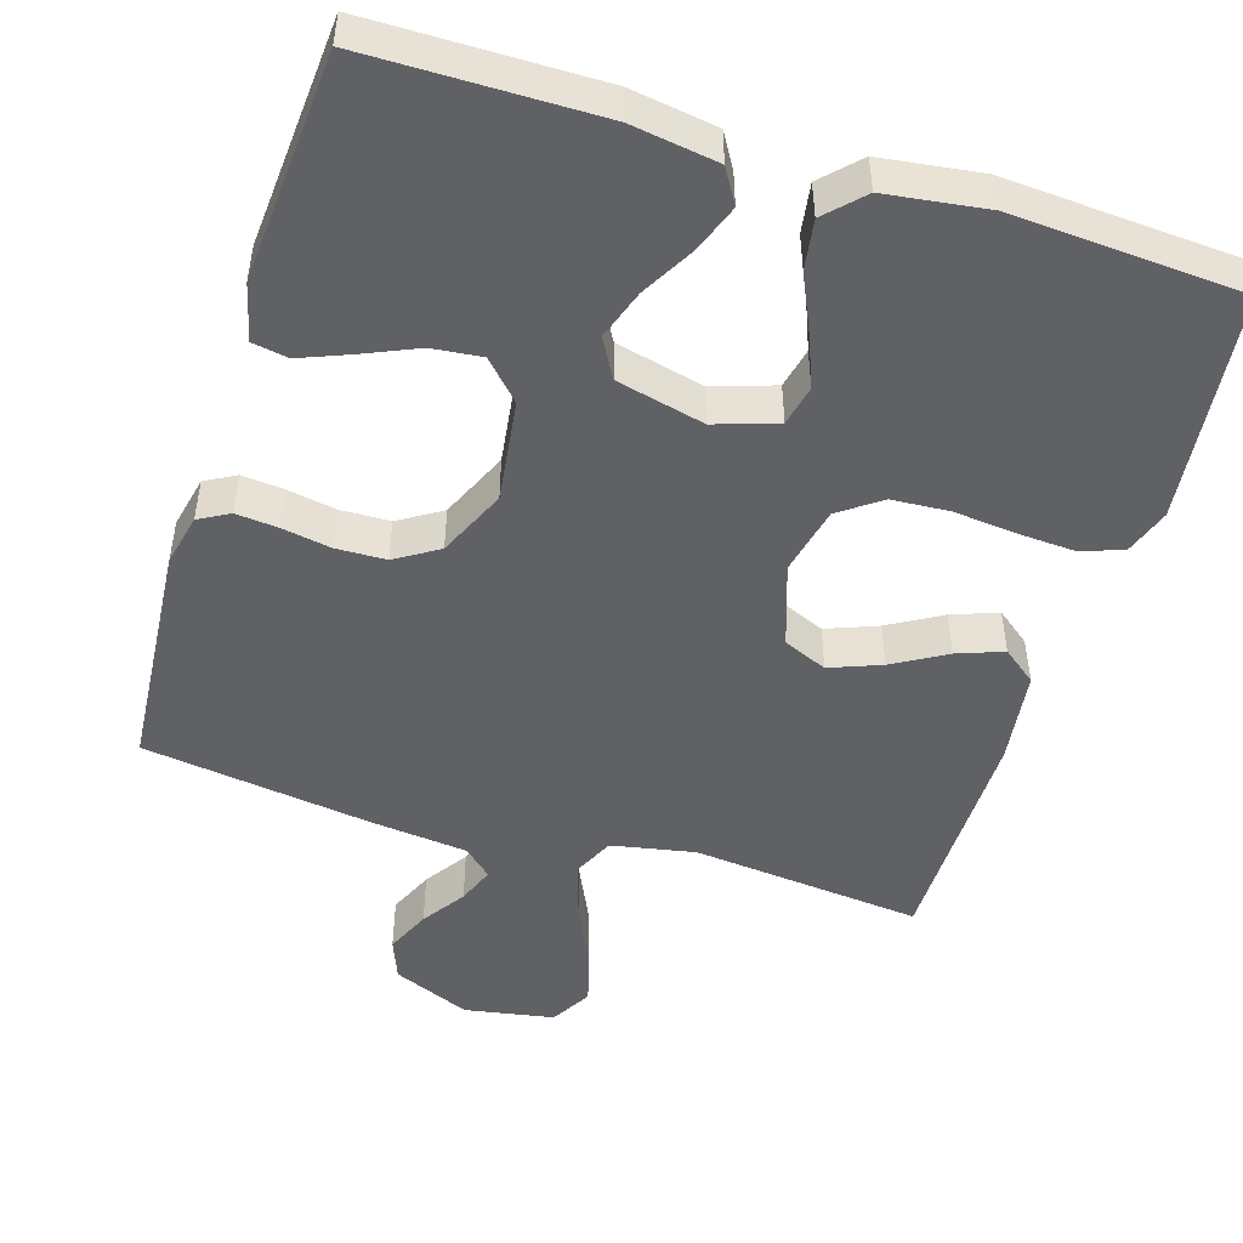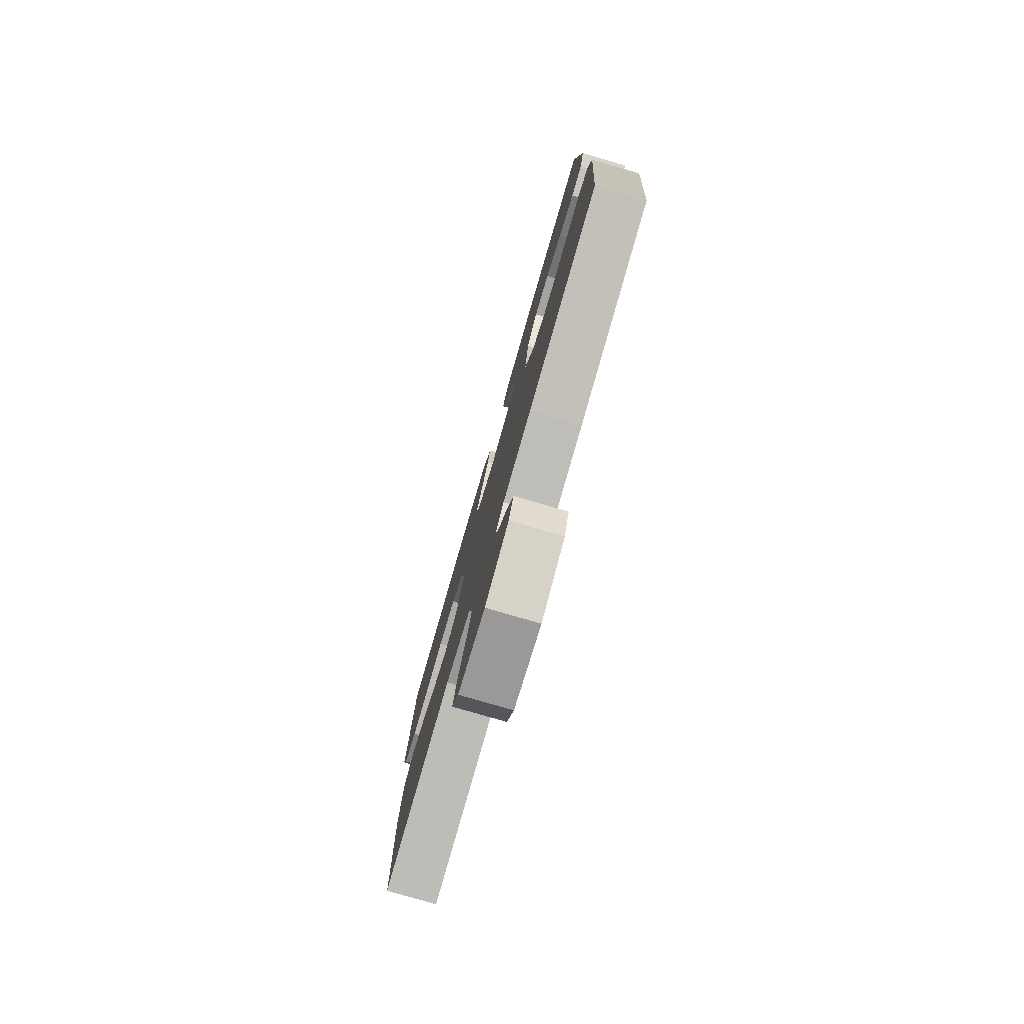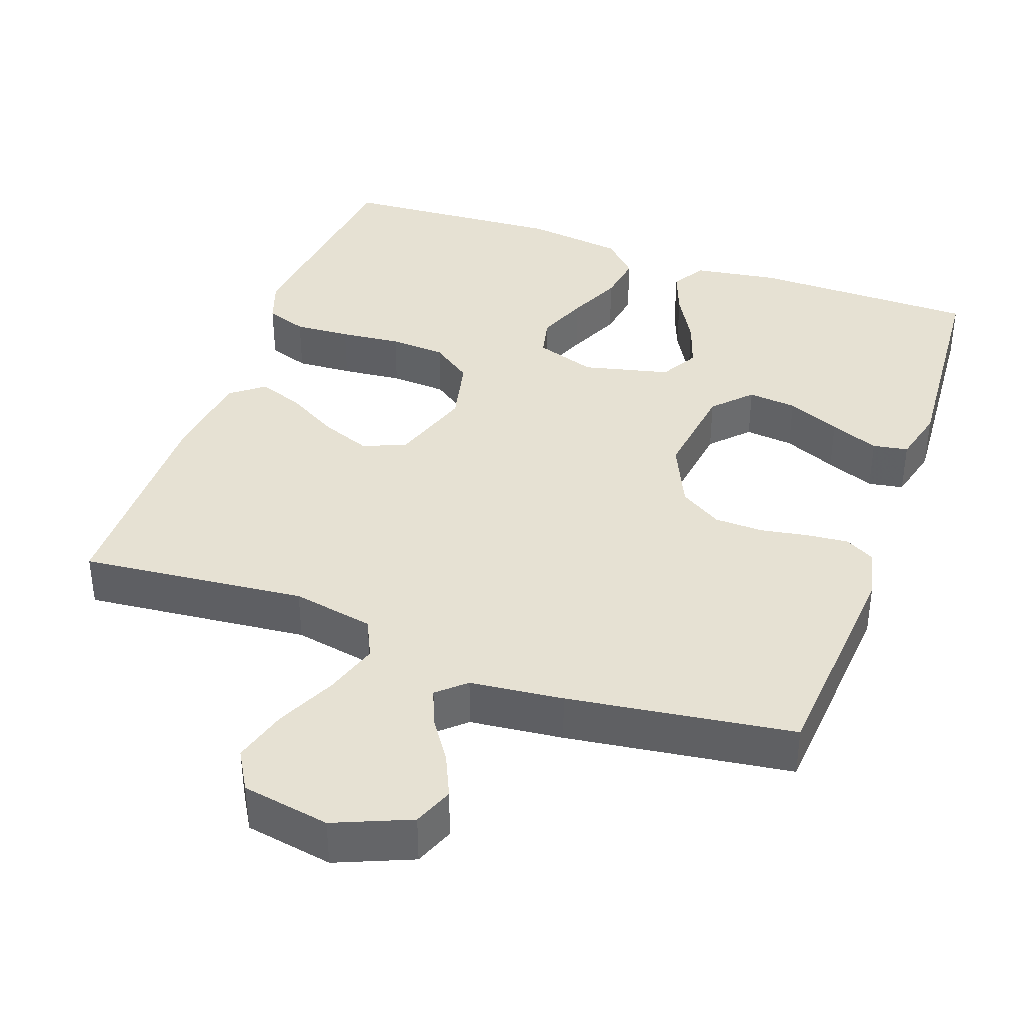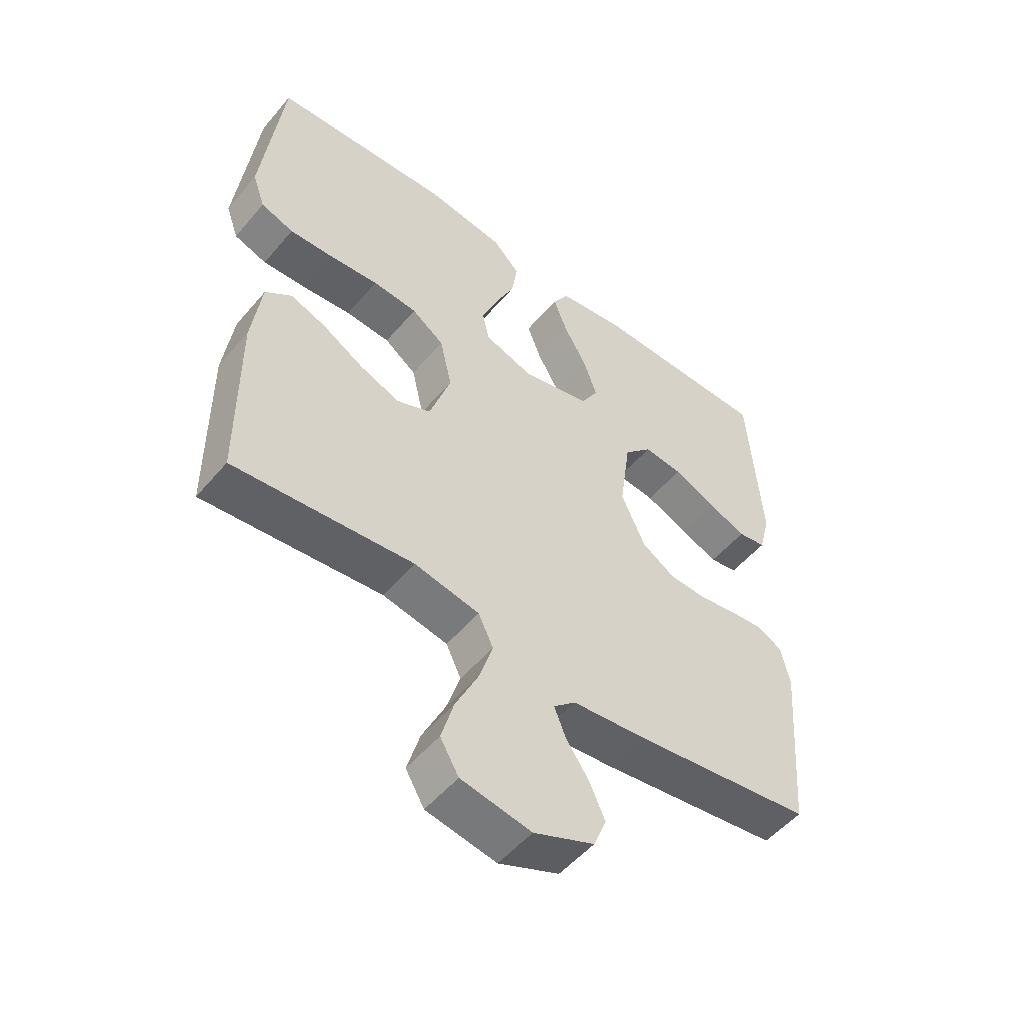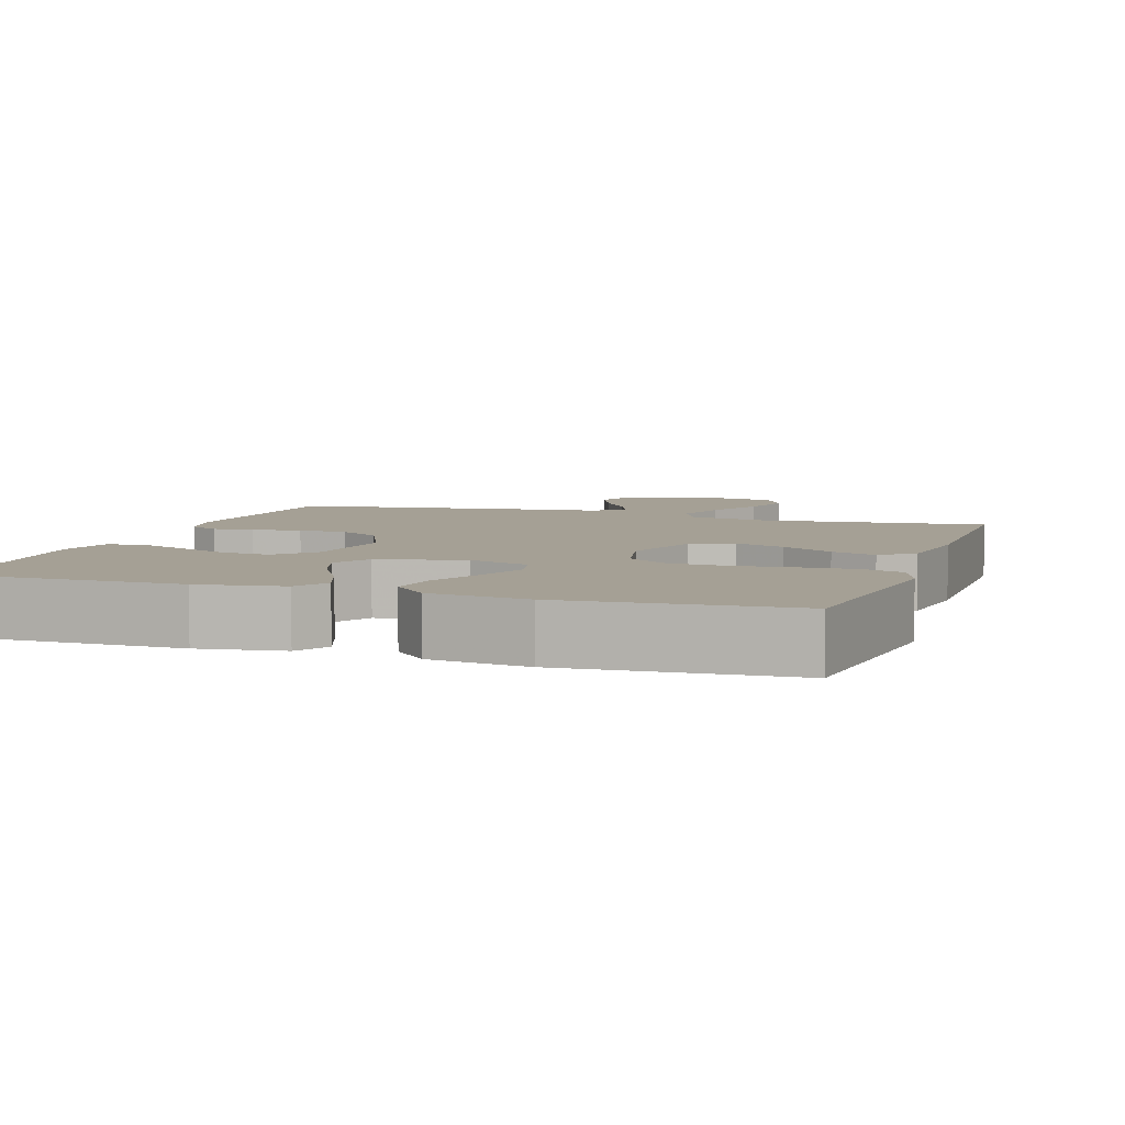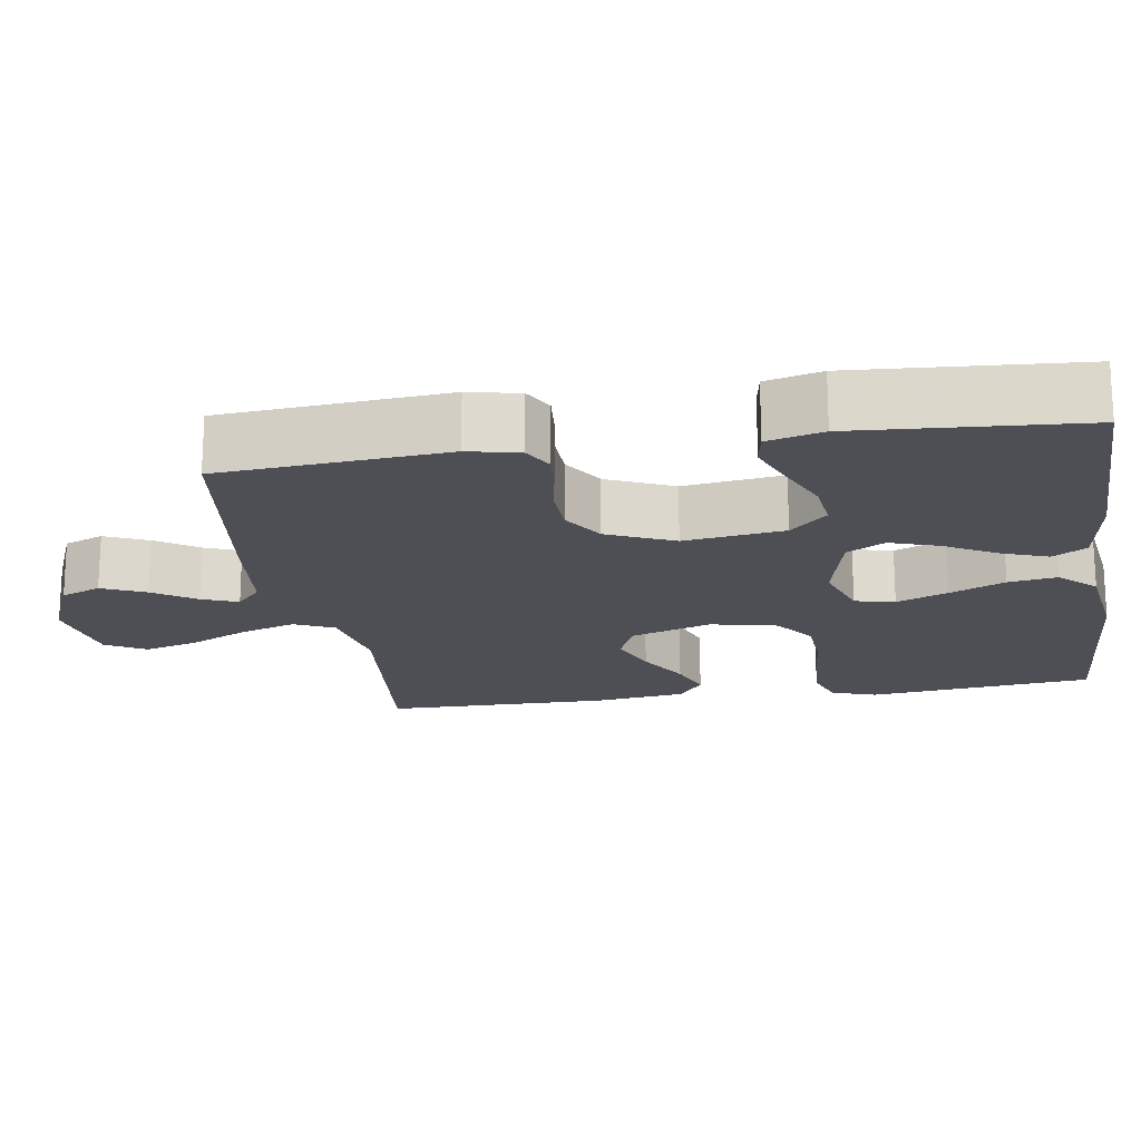
<metadata>
{"format":"obj","ext":"obj","renderer":"f3d","projection":"perspective","resolution":1024,"background":"white","views":[{"elev":-49.0,"azim":-17.3,"up":"+Y"},{"elev":-79.2,"azim":-106.2,"up":"+Z"},{"elev":38.7,"azim":-160.4,"up":"+Y"},{"elev":-52.4,"azim":141.0,"up":"+Z"},{"elev":5.9,"azim":18.3,"up":"+Y"},{"elev":-18.4,"azim":-81.0,"up":"+Y"}]}
</metadata>
<code>
v -0.5 0.07 -0.5
v -0.524 0.07 -0.2
v -0.509 0.07 -0.132
v -0.469 0.07 -0.11
v -0.414 0.07 -0.115
v -0.35 0.07 -0.126
v -0.285 0.07 -0.124
v -0.229 0.07 -0.089
v -0.189 0.07 0
v -0.207 0.07 0.133
v -0.254 0.07 0.182
v -0.319 0.07 0.175
v -0.39 0.07 0.144
v -0.455 0.07 0.118
v -0.502 0.07 0.126
v -0.521 0.07 0.2
v -0.5 0.07 0.5
v -0.2 0.07 0.503
v -0.087 0.07 0.486
v -0.06 0.07 0.441
v -0.083 0.07 0.379
v -0.122 0.07 0.31
v -0.144 0.07 0.245
v -0.115 0.07 0.194
v 0 0.07 0.167
v 0.081 0.07 0.194
v 0.093 0.07 0.247
v 0.066 0.07 0.315
v 0.033 0.07 0.388
v 0.023 0.07 0.453
v 0.069 0.07 0.5
v 0.2 0.07 0.518
v 0.5 0.07 0.5
v 0.534 0.07 0.2
v 0.513 0.07 0.14
v 0.458 0.07 0.121
v 0.383 0.07 0.125
v 0.302 0.07 0.133
v 0.227 0.07 0.128
v 0.173 0.07 0.089
v 0.153 0.07 0
v 0.189 0.07 -0.108
v 0.246 0.07 -0.132
v 0.313 0.07 -0.106
v 0.382 0.07 -0.066
v 0.442 0.07 -0.044
v 0.486 0.07 -0.078
v 0.502 0.07 -0.2
v 0.5 0.07 -0.5
v 0.2 0.07 -0.471
v 0.091 0.07 -0.492
v 0.066 0.07 -0.545
v 0.089 0.07 -0.617
v 0.127 0.07 -0.697
v 0.148 0.07 -0.77
v 0.117 0.07 -0.823
v 0 0.07 -0.844
v -0.101 0.07 -0.802
v -0.122 0.07 -0.749
v -0.096 0.07 -0.691
v -0.058 0.07 -0.635
v -0.039 0.07 -0.587
v -0.076 0.07 -0.554
v -0.2 0.07 -0.541
v -0.5 0 -0.5
v -0.524 0 -0.2
v -0.509 0 -0.132
v -0.469 0 -0.11
v -0.414 0 -0.115
v -0.35 0 -0.126
v -0.285 0 -0.124
v -0.229 0 -0.089
v -0.189 0 0
v -0.207 0 0.133
v -0.254 0 0.182
v -0.319 0 0.175
v -0.39 0 0.144
v -0.455 0 0.118
v -0.502 0 0.126
v -0.521 0 0.2
v -0.5 0 0.5
v -0.2 0 0.503
v -0.087 0 0.486
v -0.06 0 0.441
v -0.083 0 0.379
v -0.122 0 0.31
v -0.144 0 0.245
v -0.115 0 0.194
v 0 0 0.167
v 0.081 0 0.194
v 0.093 0 0.247
v 0.066 0 0.315
v 0.033 0 0.388
v 0.023 0 0.453
v 0.069 0 0.5
v 0.2 0 0.518
v 0.5 0 0.5
v 0.534 0 0.2
v 0.513 0 0.14
v 0.458 0 0.121
v 0.383 0 0.125
v 0.302 0 0.133
v 0.227 0 0.128
v 0.173 0 0.089
v 0.153 0 0
v 0.189 0 -0.108
v 0.246 0 -0.132
v 0.313 0 -0.106
v 0.382 0 -0.066
v 0.442 0 -0.044
v 0.486 0 -0.078
v 0.502 0 -0.2
v 0.5 0 -0.5
v 0.2 0 -0.471
v 0.091 0 -0.492
v 0.066 0 -0.545
v 0.089 0 -0.617
v 0.127 0 -0.697
v 0.148 0 -0.77
v 0.117 0 -0.823
v 0 0 -0.844
v -0.101 0 -0.802
v -0.122 0 -0.749
v -0.096 0 -0.691
v -0.058 0 -0.635
v -0.039 0 -0.587
v -0.076 0 -0.554
v -0.2 0 -0.541
f 63 64 1 2
f 58 59 60 61
f 58 61 62
f 57 58 62
f 56 57 62
f 53 54 55 56
f 52 53 56 62
f 51 52 62 63
f 47 48 49 50
f 47 50 51
f 44 45 46 47
f 43 44 47 51
f 42 43 51 63
f 35 36 37 38
f 33 34 35 38
f 33 38 39
f 32 33 39 40
f 28 29 30 31
f 27 28 31 32
f 26 27 32 40
f 19 20 21 22
f 19 22 23
f 18 19 23
f 17 18 23
f 16 17 23 24
f 12 13 14 15
f 12 15 16
f 11 12 16
f 3 4 5 6
f 3 6 7
f 2 3 7
f 41 42 63 2
f 25 26 40 41
f 11 16 24 25
f 10 11 25 41
f 9 10 41
f 8 9 41
f 7 8 41
f 2 7 41
f 66 65 128 127
f 125 124 123 122
f 126 125 122
f 126 122 121
f 126 121 120
f 120 119 118 117
f 126 120 117 116
f 127 126 116 115
f 114 113 112 111
f 115 114 111
f 111 110 109 108
f 115 111 108 107
f 127 115 107 106
f 102 101 100 99
f 102 99 98 97
f 103 102 97
f 104 103 97 96
f 95 94 93 92
f 96 95 92 91
f 104 96 91 90
f 86 85 84 83
f 87 86 83
f 87 83 82
f 87 82 81
f 88 87 81 80
f 79 78 77 76
f 80 79 76
f 80 76 75
f 70 69 68 67
f 71 70 67
f 71 67 66
f 66 127 106 105
f 105 104 90 89
f 89 88 80 75
f 105 89 75 74
f 105 74 73
f 105 73 72
f 105 72 71
f 105 71 66
f 1 65 66 2
f 2 66 67 3
f 3 67 68 4
f 4 68 69 5
f 5 69 70 6
f 6 70 71 7
f 7 71 72 8
f 8 72 73 9
f 9 73 74 10
f 10 74 75 11
f 11 75 76 12
f 12 76 77 13
f 13 77 78 14
f 14 78 79 15
f 15 79 80 16
f 16 80 81 17
f 17 81 82 18
f 18 82 83 19
f 19 83 84 20
f 20 84 85 21
f 21 85 86 22
f 22 86 87 23
f 23 87 88 24
f 24 88 89 25
f 25 89 90 26
f 26 90 91 27
f 27 91 92 28
f 28 92 93 29
f 29 93 94 30
f 30 94 95 31
f 31 95 96 32
f 32 96 97 33
f 33 97 98 34
f 34 98 99 35
f 35 99 100 36
f 36 100 101 37
f 37 101 102 38
f 38 102 103 39
f 39 103 104 40
f 40 104 105 41
f 41 105 106 42
f 42 106 107 43
f 43 107 108 44
f 44 108 109 45
f 45 109 110 46
f 46 110 111 47
f 47 111 112 48
f 48 112 113 49
f 49 113 114 50
f 50 114 115 51
f 51 115 116 52
f 52 116 117 53
f 53 117 118 54
f 54 118 119 55
f 55 119 120 56
f 56 120 121 57
f 57 121 122 58
f 58 122 123 59
f 59 123 124 60
f 60 124 125 61
f 61 125 126 62
f 62 126 127 63
f 63 127 128 64
f 64 128 65 1

</code>
